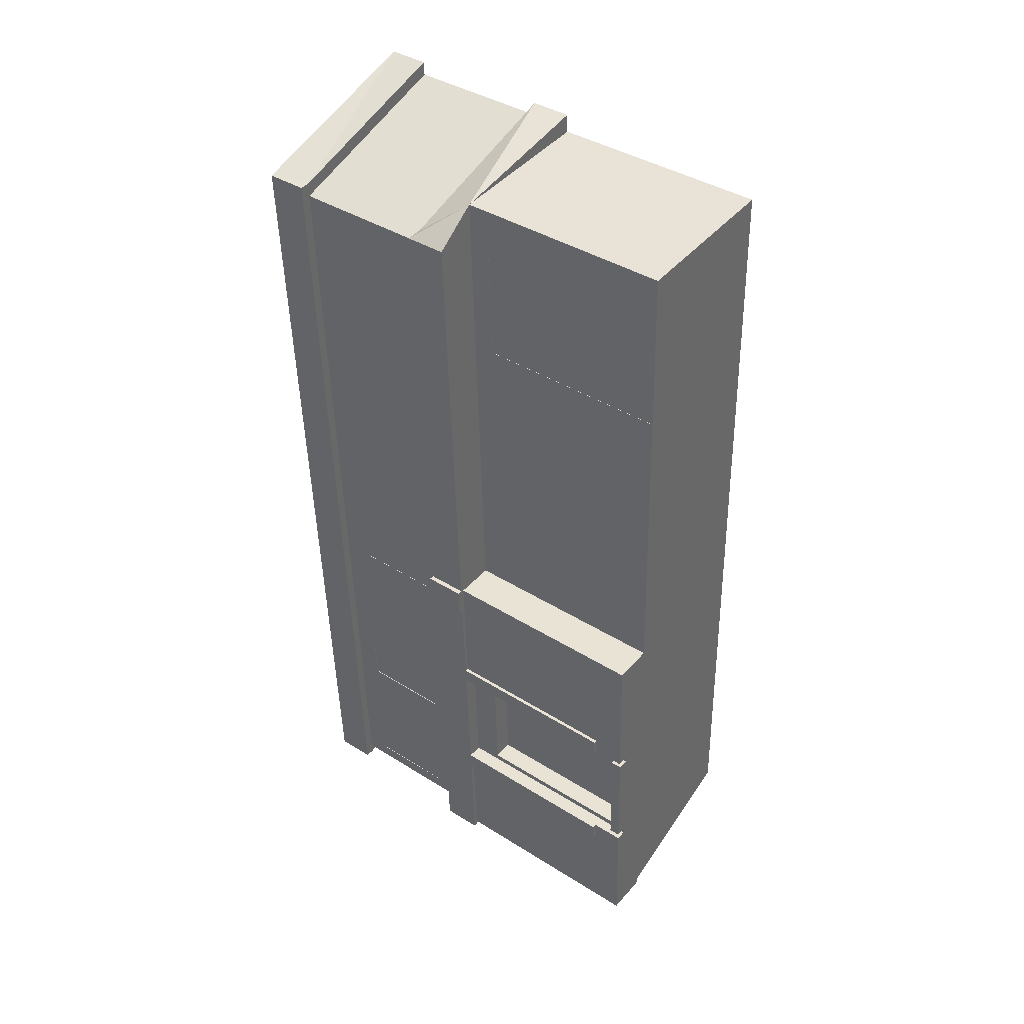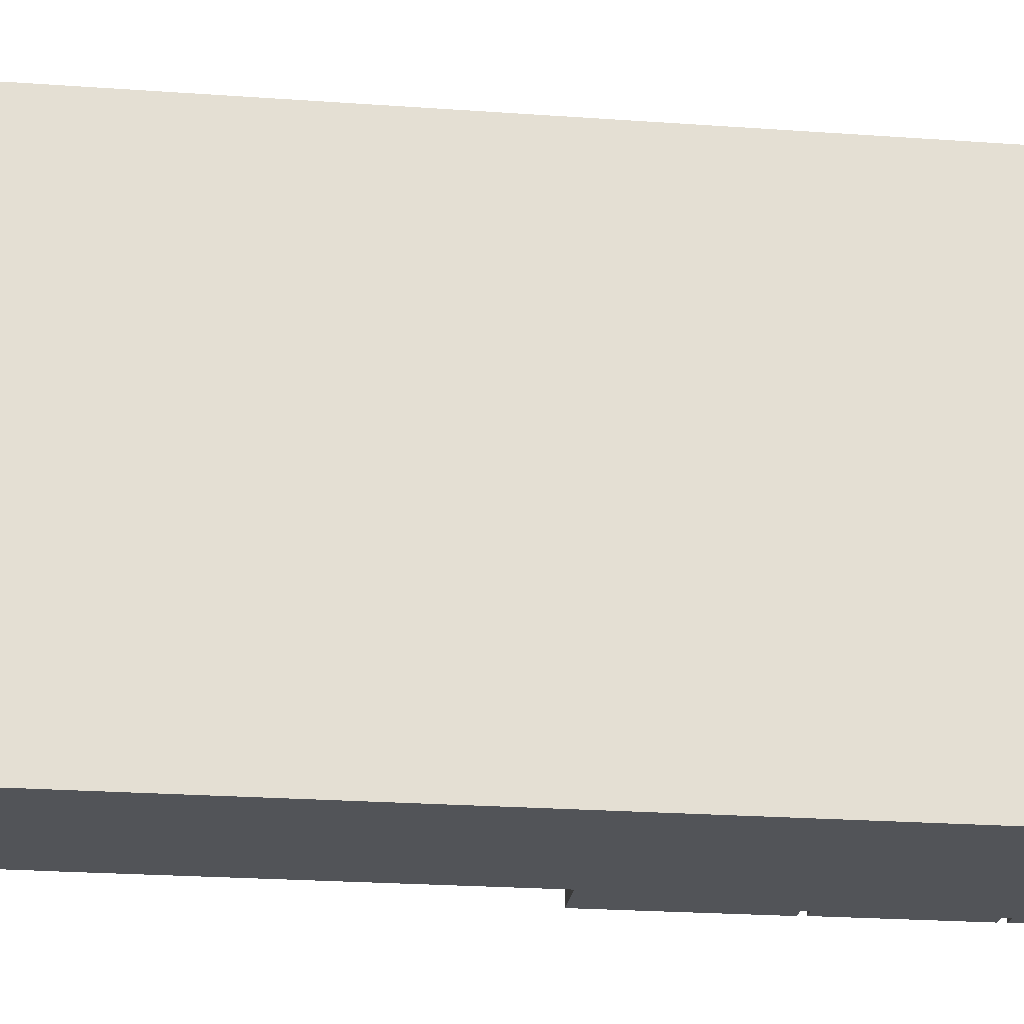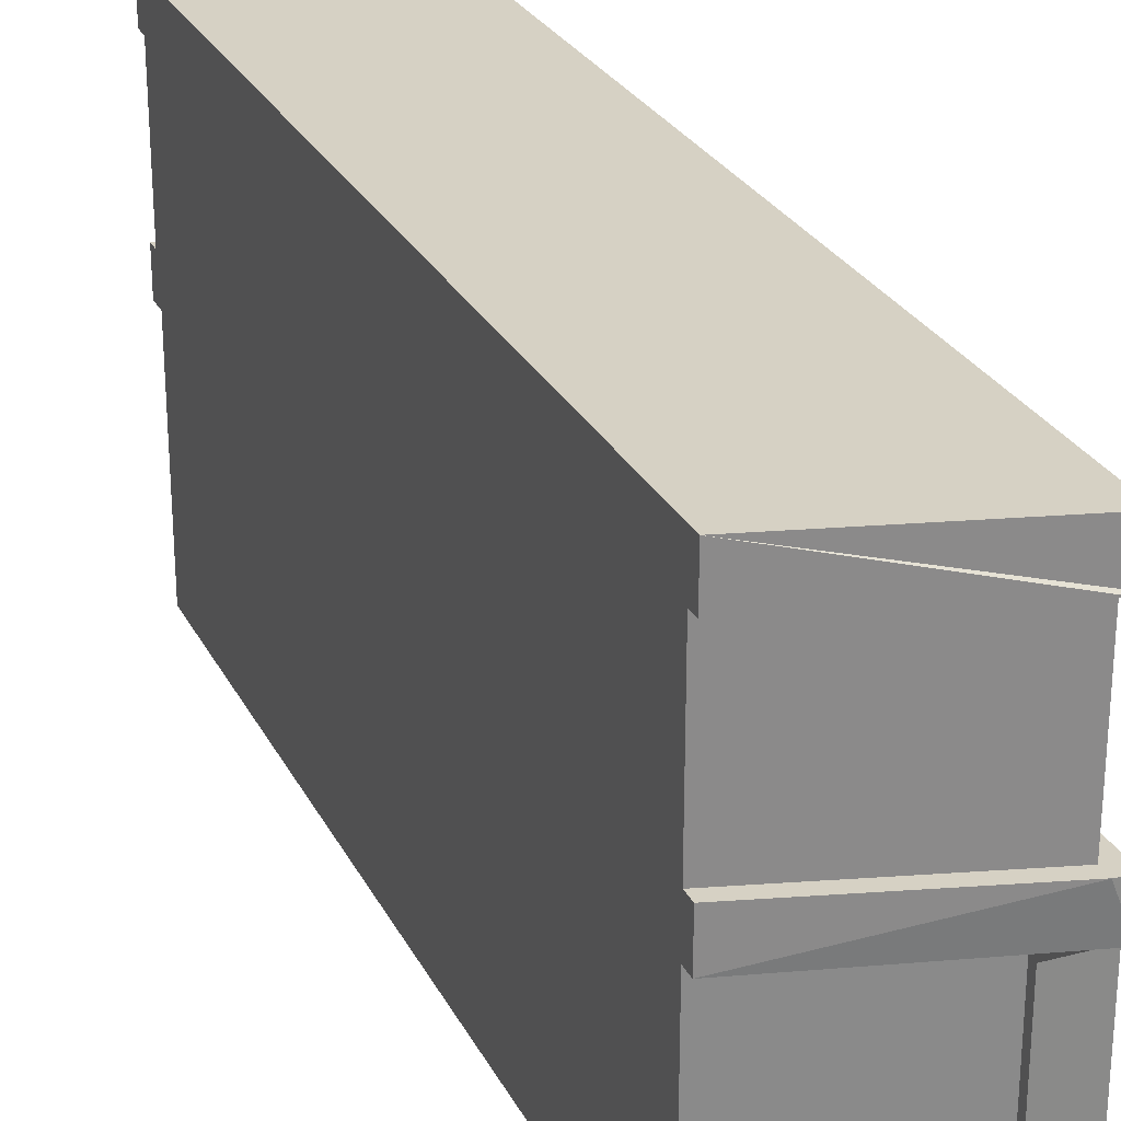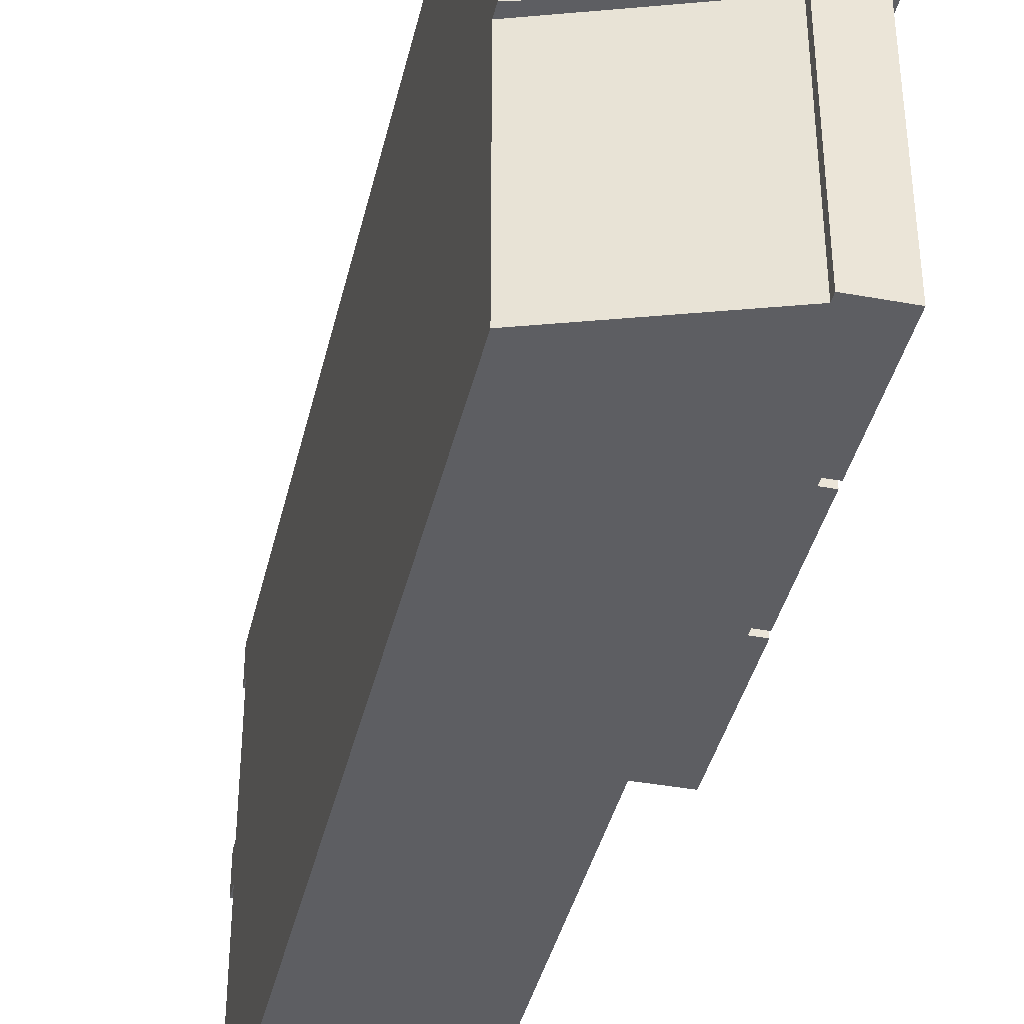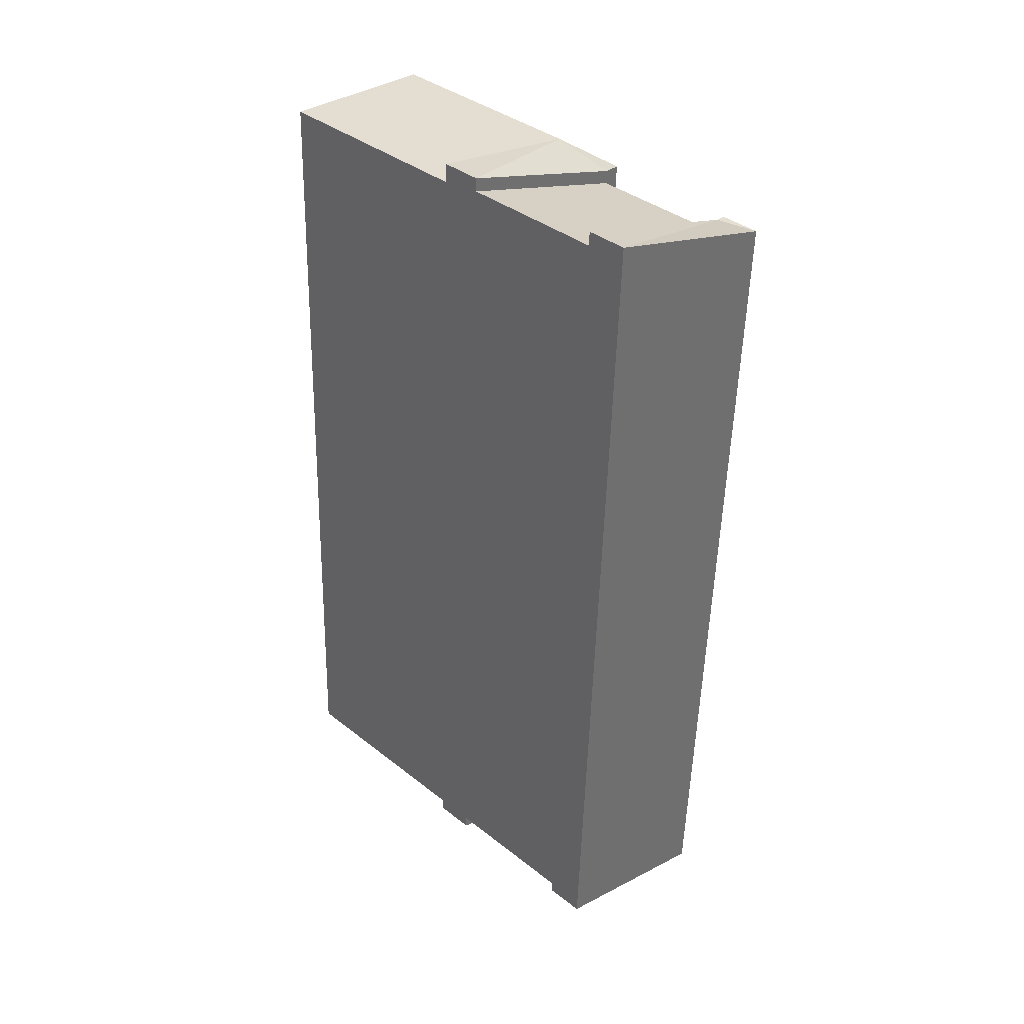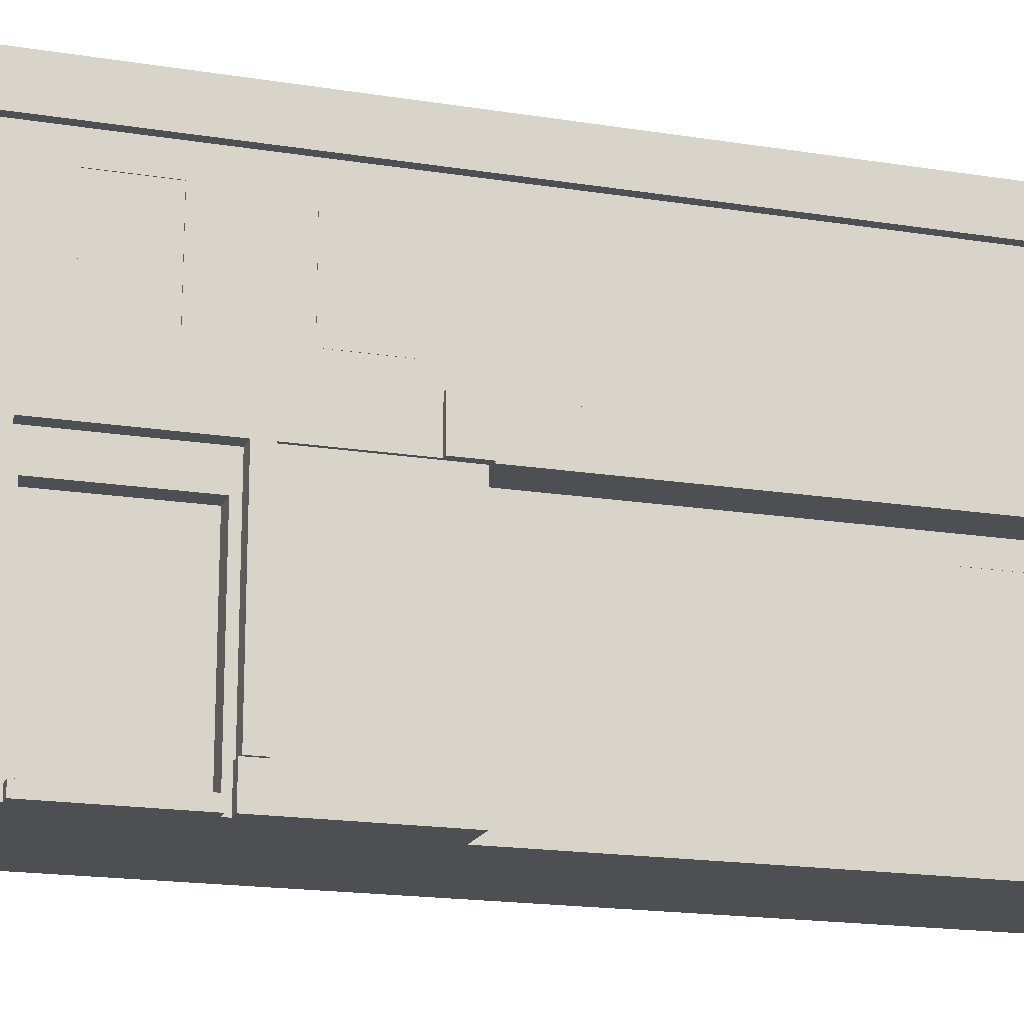
<metadata>
{"format":"obj","ext":"obj","renderer":"f3d","projection":"perspective","resolution":1024,"background":"white","views":[{"elev":40.3,"azim":-52.3,"up":"+Z"},{"elev":-22.8,"azim":80.8,"up":"+Y"},{"elev":26.8,"azim":155.7,"up":"+Y"},{"elev":-39.4,"azim":165.0,"up":"+Y"},{"elev":38.1,"azim":134.8,"up":"+Z"},{"elev":-17.6,"azim":-109.9,"up":"+Y"}]}
</metadata>
<code>
o Sketchup
v 7.053 7.16 5.492
v 6.07 0.2928 31.99
v 7.053 0.2928 5.492
v 6.07 7.16 31.99
v 7.066 14.34 5.13
v 7.053 13.05 5.492
v 7.066 13.05 5.13
v 6.063 13.05 32.16
v 6.047 14.34 32.6
v 6.047 13.05 32.6
v 7.068 8.459 5.081
v 7.068 7.16 5.081
v 6.047 7.16 32.59
v 6.063 8.453 32.16
v 7.053 8.459 5.492
v 6.047 8.453 32.59
v -0.08894 14.34 30.69
v 0.9308 13.05 3.218
v -0.08894 13.05 30.69
v 0.9308 14.34 3.218
v 1.22 13.05 3.591
v 1.234 13.05 3.23
v 0.2306 13.05 30.26
v 0.2141 13.05 30.7
v 0.7846 12.23 15.07
v 0.8573 9.228 13.12
v 0.7846 9.228 15.07
v 0.8573 12.23 13.12
v 0.8668 12.23 13.12
v 0.7941 12.23 15.08
v 0.8668 9.228 13.12
v 0.7941 9.228 15.08
v 0.9846 12.25 10.59
v 1.057 9.243 8.629
v 0.9846 9.243 10.59
v 1.057 12.25 8.629
v 0.9608 9.243 10.59
v 1.033 9.243 8.628
v 0.9608 12.25 10.59
v 1.033 12.25 8.628
v 1.143 12.25 6.013
v 1.216 9.243 4.056
v 1.143 9.243 6.013
v 1.216 12.25 4.056
v 1.13 9.243 6.013
v 1.203 9.243 4.055
v 1.13 12.25 6.013
v 1.203 12.25 4.055
v 1.124 12.7 6.185
v 1.208 12.33 3.922
v 1.124 12.33 6.185
v 1.208 12.7 3.922
v 0.9565 12.72 10.7
v 1.04 12.35 8.438
v 0.9565 12.35 10.7
v 1.04 12.72 8.438
v 0.7872 12.7 15.26
v 0.8712 12.33 13
v 0.7872 12.33 15.26
v 0.8712 12.7 13
v 0.7883 9.129 15.23
v 0.8722 8.762 12.97
v 0.7883 8.762 15.23
v 0.8722 9.129 12.97
v 0.9548 9.169 10.75
v 1.039 8.802 8.484
v 0.9548 8.802 10.75
v 1.039 9.169 8.484
v 1.126 9.19 6.131
v 1.21 8.824 3.869
v 1.126 8.824 6.131
v 1.21 9.19 3.869
v 0.4033 1.317 15.42
v 0.5396 1.317 11.75
v 0.5396 0.2928 11.75
v 0.5191 1.317 12.3
v 0.5379 1.317 11.79
v 0.369 0.2928 16.34
v 0.369 7.16 16.34
v 0.4033 7.16 15.42
v 0.09877 8.453 16.39
v 0.2906 8.453 15.42
v 0.1352 8.453 15.41
v 1.236 8.453 3.181
v 0.7454 8.453 3.162
v 0.2306 8.453 30.26
v 0.2542 8.453 16.4
v -0.2755 8.453 30.67
v 0.2147 8.453 30.69
v 0.8413 7.16 4.473
v 1.22 7.16 3.591
v 0.8745 7.16 3.579
v 1.187 7.16 4.486
v 0.7286 1.31 7.51
v 0.8838 0.2928 3.329
v 0.7286 0.2928 7.51
v 0.8413 1.31 4.473
v 0.8838 7.16 3.329
v 0.751 1.31 6.906
v 1.23 7.16 3.342
v 2.296 0.2928 3.382
v 1.354 7.16 3.347
v 2.296 7.16 3.382
v 2.286 0.2928 3.631
v 2.286 7.16 3.631
v 2.286 7.16 3.63
v 0.7302 7.16 3.573
v 0.6067 7.16 6.901
v 0.751 7.16 6.906
v 1.651 0.2928 16.39
v 0.7588 0.2928 16.03
v 1.663 0.2928 16.06
v 0.9171 0.2928 11.76
v 1.074 0.2928 7.523
v 1.074 1.31 7.523
v 0.9171 1.317 11.76
v 1.097 1.31 6.919
v 1.074 1.31 7.53
v 0.584 7.16 7.512
v 0.584 1.31 7.512
v 1.074 7.16 7.53
v 0.6067 1.31 6.901
v 0.9156 7.16 11.8
v 0.4252 7.16 11.79
v 0.5379 7.16 11.79
v 0.8967 1.317 12.31
v 0.9156 1.317 11.8
v 0.9246 6.211 11.56
v 0.9956 6.211 9.647
v 1.067 6.211 7.735
v 1.067 0.6452 7.735
v 0.9246 0.6452 11.56
v 0.9246 0.2928 11.56
v 1.067 0.2928 7.735
v 0.6482 0.2928 9.634
v 0.7192 0.6452 7.722
v 0.7192 0.2928 7.722
v 0.6482 0.6452 9.634
v 1.719 0.6452 7.759
v 1.648 0.6452 9.671
v 0.5772 0.2928 11.55
v 0.5772 0.6452 11.55
v 1.577 0.6452 11.58
v 1.648 6.211 9.671
v 1.719 6.211 7.759
v 1.577 6.211 11.58
v 0.5191 7.16 12.3
v 1.651 7.16 16.39
v 0.2542 7.16 16.4
v -0.2755 7.16 30.67
v 0.4252 1.317 11.79
v 0.4065 1.317 12.29
v 0.4065 7.16 12.29
v 0.2906 7.16 15.42
v 0.1352 7.16 15.41
v 0.1009 7.16 16.33
v 0.5703 12.33 21.11
v 0.6745 9.058 18.3
v 0.5703 9.058 21.11
v 0.6745 12.33 18.3
v 0.2791 12.27 28.95
v 0.3745 8.993 26.38
v 0.2791 8.993 28.95
v 0.3745 12.27 26.38
v 0.7454 7.16 3.162
v 1.084 7.16 31.67
v 1.613 0.2928 17.42
v 1.474 0.2928 21.15
v 1.287 0.2928 26.41
v 1.145 0.2928 30.24
v 1.137 0.2928 30.24
v 1.084 0.2928 31.67
v 1.279 0.2928 26.41
v 0.6909 12.41 17.86
v 0.5583 12.41 21.43
v 0.6909 12.78 17.86
v 1.22 8.459 3.591
v 0.2678 12.33 29.25
v 0.2678 12.67 29.25
v 0.3834 12.67 26.14
v 0.5583 12.78 21.43
v 0.3834 12.33 26.14
v 1.236 8.459 3.181
v 4.146 7.16 31.87
v 1.484 2.387 20.87
v 1.474 6.324 21.15
v 1.484 5.586 20.87
v 1.607 5.586 17.57
v 1.607 2.387 17.57
v 1.613 6.324 17.42
v 1.151 2.374 30.07
v 1.145 6.491 30.24
v 1.151 5.622 30.07
v 1.28 5.622 26.59
v 1.28 2.374 26.59
v 1.287 6.491 26.41
v 1.137 6.491 30.24
v 1.279 6.491 26.41
v 0.09877 7.16 16.39
f 1 2 3
f 2 1 4
f 5 6 7
f 6 5 8
f 8 5 9
f 9 10 8
f 11 1 12
f 1 11 4
f 4 11 13
f 13 11 14
f 14 11 15
f 14 15 8
f 8 15 6
f 16 13 14
f 17 18 19
f 18 17 20
f 21 18 22
f 18 21 19
f 19 21 23
f 19 23 24
f 25 26 27
f 26 25 28
f 25 29 28
f 29 25 30
f 29 26 28
f 26 29 31
f 32 26 31
f 26 32 27
f 32 25 27
f 25 32 30
f 33 34 35
f 34 33 36
f 37 34 38
f 34 37 35
f 33 37 39
f 37 33 35
f 33 40 36
f 40 33 39
f 34 40 38
f 40 34 36
f 41 42 43
f 42 41 44
f 45 42 46
f 42 45 43
f 41 45 47
f 45 41 43
f 41 48 44
f 48 41 47
f 42 48 46
f 48 42 44
f 49 50 51
f 50 49 52
f 53 54 55
f 54 53 56
f 57 58 59
f 58 57 60
f 61 62 63
f 62 61 64
f 65 66 67
f 66 65 68
f 69 70 71
f 70 69 72
f 73 74 75
f 74 73 76
f 74 76 77
f 78 73 75
f 73 78 79
f 73 79 80
f 81 82 83
f 82 84 85
f 84 82 86
f 86 82 87
f 87 82 81
f 86 87 88
f 86 88 89
f 90 91 92
f 91 90 93
f 94 95 96
f 95 94 97
f 95 97 98
f 97 94 99
f 98 97 90
f 98 90 92
f 92 100 98
f 100 92 91
f 100 95 98
f 95 100 101
f 101 100 102
f 101 102 103
f 103 104 101
f 104 103 105
f 105 103 106
f 90 107 92
f 107 90 108
f 108 90 109
f 110 111 112
f 111 75 113
f 75 111 78
f 78 111 110
f 114 94 96
f 94 114 115
f 116 75 74
f 75 116 113
f 115 99 117
f 99 115 94
f 118 119 120
f 119 118 121
f 109 122 108
f 122 109 99
f 118 94 115
f 94 122 99
f 122 94 120
f 120 94 118
f 123 119 121
f 119 123 124
f 124 123 125
f 126 77 127
f 77 126 76
f 123 77 125
f 77 123 127
f 77 116 74
f 116 77 127
f 123 116 127
f 116 123 128
f 128 123 129
f 130 118 131
f 118 130 121
f 121 130 129
f 121 129 123
f 113 132 133
f 132 113 116
f 132 116 128
f 134 115 114
f 115 134 131
f 115 131 118
f 135 136 137
f 136 135 138
f 138 131 136
f 131 138 139
f 139 138 140
f 131 137 136
f 137 131 134
f 141 138 135
f 138 141 142
f 133 142 141
f 142 133 132
f 142 140 138
f 140 142 143
f 143 142 132
f 144 139 140
f 139 144 145
f 139 130 131
f 130 139 145
f 144 130 145
f 130 144 129
f 146 140 143
f 140 146 144
f 146 132 128
f 132 146 143
f 146 129 144
f 129 146 128
f 109 97 99
f 97 109 90
f 80 76 73
f 76 80 147
f 110 79 78
f 79 110 148
f 88 149 150
f 149 88 87
f 125 151 124
f 151 125 77
f 76 151 77
f 151 76 152
f 76 153 152
f 153 76 147
f 80 153 147
f 153 80 154
f 79 154 80
f 154 79 155
f 155 79 156
f 157 158 159
f 158 157 160
f 161 162 163
f 162 161 164
f 24 17 19
f 9 17 24
f 9 24 10
f 5 18 20
f 5 22 18
f 7 22 5
f 84 165 85
f 16 89 166
f 7 21 22
f 21 7 6
f 8 24 23
f 24 8 10
f 17 5 20
f 5 17 9
f 1 104 105
f 104 1 3
f 104 95 101
f 95 104 96
f 96 104 3
f 96 3 114
f 2 114 3
f 114 2 134
f 134 2 137
f 137 2 135
f 135 2 133
f 133 2 113
f 113 2 112
f 112 2 110
f 110 2 167
f 167 2 168
f 168 2 169
f 169 2 170
f 170 2 171
f 171 2 172
f 173 168 169
f 111 113 112
f 141 135 133
f 51 54 49
f 54 51 58
f 58 51 59
f 54 58 55
f 49 54 56
f 49 56 52
f 63 158 61
f 158 63 162
f 162 63 163
f 158 162 159
f 61 158 160
f 61 160 32
f 61 32 64
f 64 32 65
f 65 32 68
f 68 32 69
f 69 32 72
f 32 160 30
f 30 160 29
f 29 160 39
f 39 160 40
f 40 160 47
f 47 160 48
f 48 160 51
f 51 160 59
f 59 160 57
f 57 160 174
f 174 160 175
f 57 174 176
f 57 176 60
f 60 176 53
f 53 176 56
f 86 177 84
f 177 86 163
f 163 86 23
f 177 163 63
f 163 23 178
f 163 178 161
f 161 178 164
f 178 23 179
f 179 23 180
f 180 23 181
f 181 23 176
f 177 70 21
f 70 177 62
f 62 177 63
f 70 62 66
f 66 62 67
f 70 66 71
f 21 70 72
f 21 72 46
f 46 72 31
f 31 72 32
f 46 31 38
f 38 31 37
f 46 38 45
f 21 46 50
f 50 46 48
f 50 48 51
f 21 50 52
f 21 52 56
f 21 56 176
f 21 176 23
f 60 55 58
f 55 60 53
f 164 159 162
f 159 164 157
f 157 164 182
f 182 164 178
f 157 182 180
f 157 180 175
f 157 175 160
f 175 180 181
f 40 45 38
f 45 40 47
f 29 37 31
f 37 29 39
f 68 71 66
f 71 68 69
f 64 67 62
f 67 64 65
f 183 84 177
f 11 84 183
f 84 11 12
f 89 14 86
f 14 89 16
f 14 23 86
f 23 14 8
f 6 177 21
f 177 6 15
f 12 105 106
f 1 105 12
f 165 98 107
f 98 165 102
f 98 102 100
f 107 98 92
f 84 102 165
f 102 84 12
f 102 12 106
f 177 11 183
f 11 177 15
f 13 184 4
f 2 166 172
f 166 2 184
f 184 2 4
f 168 185 167
f 185 168 186
f 185 186 187
f 187 186 188
f 167 189 190
f 189 167 185
f 190 189 188
f 190 188 186
f 170 191 169
f 191 170 192
f 191 192 193
f 193 192 194
f 169 195 196
f 195 169 191
f 196 195 194
f 196 194 192
f 192 171 197
f 171 192 170
f 192 198 196
f 198 192 197
f 169 198 173
f 198 169 196
f 166 79 148
f 79 166 149
f 79 149 156
f 149 166 150
f 199 156 149
f 198 168 173
f 168 198 186
f 186 198 190
f 166 171 172
f 171 166 197
f 197 166 198
f 190 110 167
f 110 190 148
f 148 190 198
f 148 198 166
f 166 89 88
f 166 88 150
f 13 166 184
f 16 166 13
f 181 174 175
f 174 181 176
f 179 182 178
f 182 179 180
f 187 189 185
f 189 187 188
f 193 195 191
f 195 193 194
f 82 153 154
f 153 82 124
f 124 82 119
f 119 82 108
f 108 82 107
f 107 82 165
f 165 82 85
f 119 122 120
f 122 119 108
f 153 151 152
f 151 153 124
f 81 156 199
f 156 81 155
f 155 81 83
f 82 155 83
f 155 82 154
f 149 81 199
f 81 149 87

</code>
